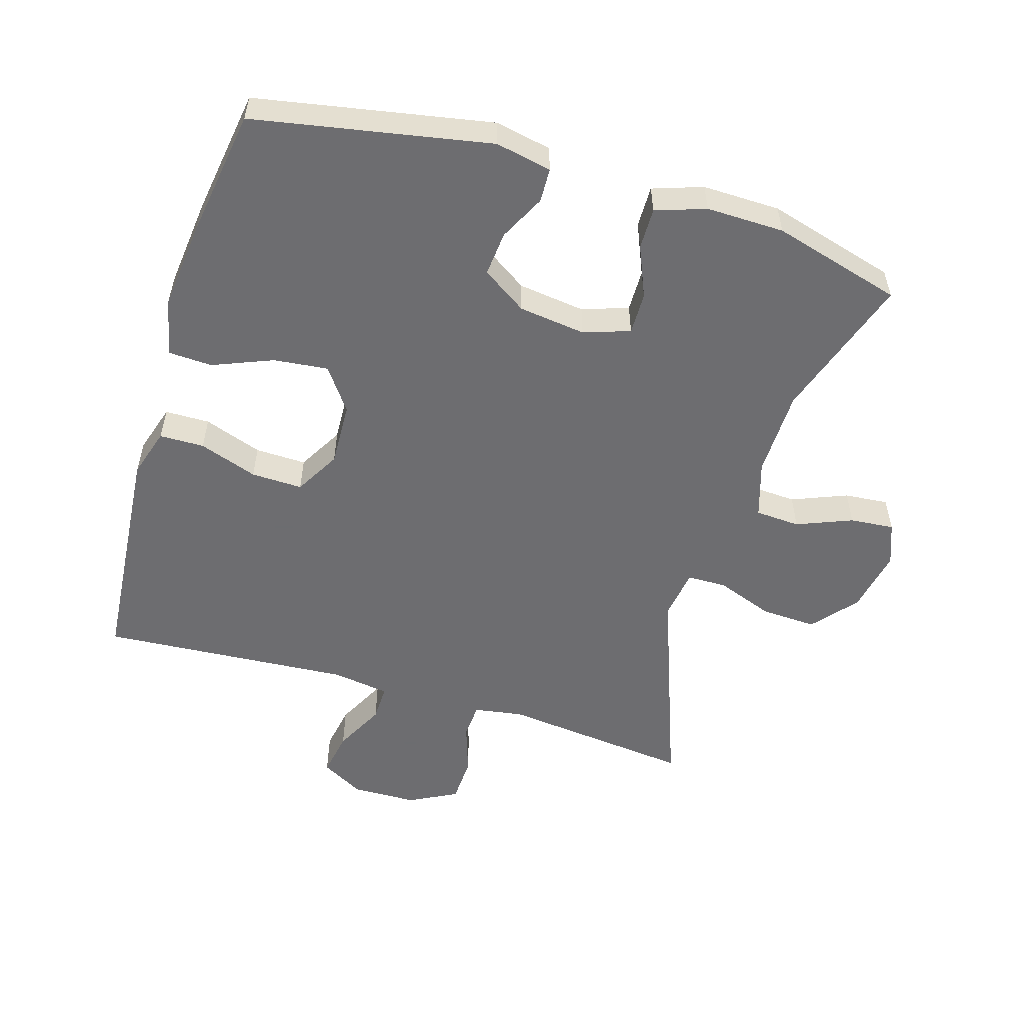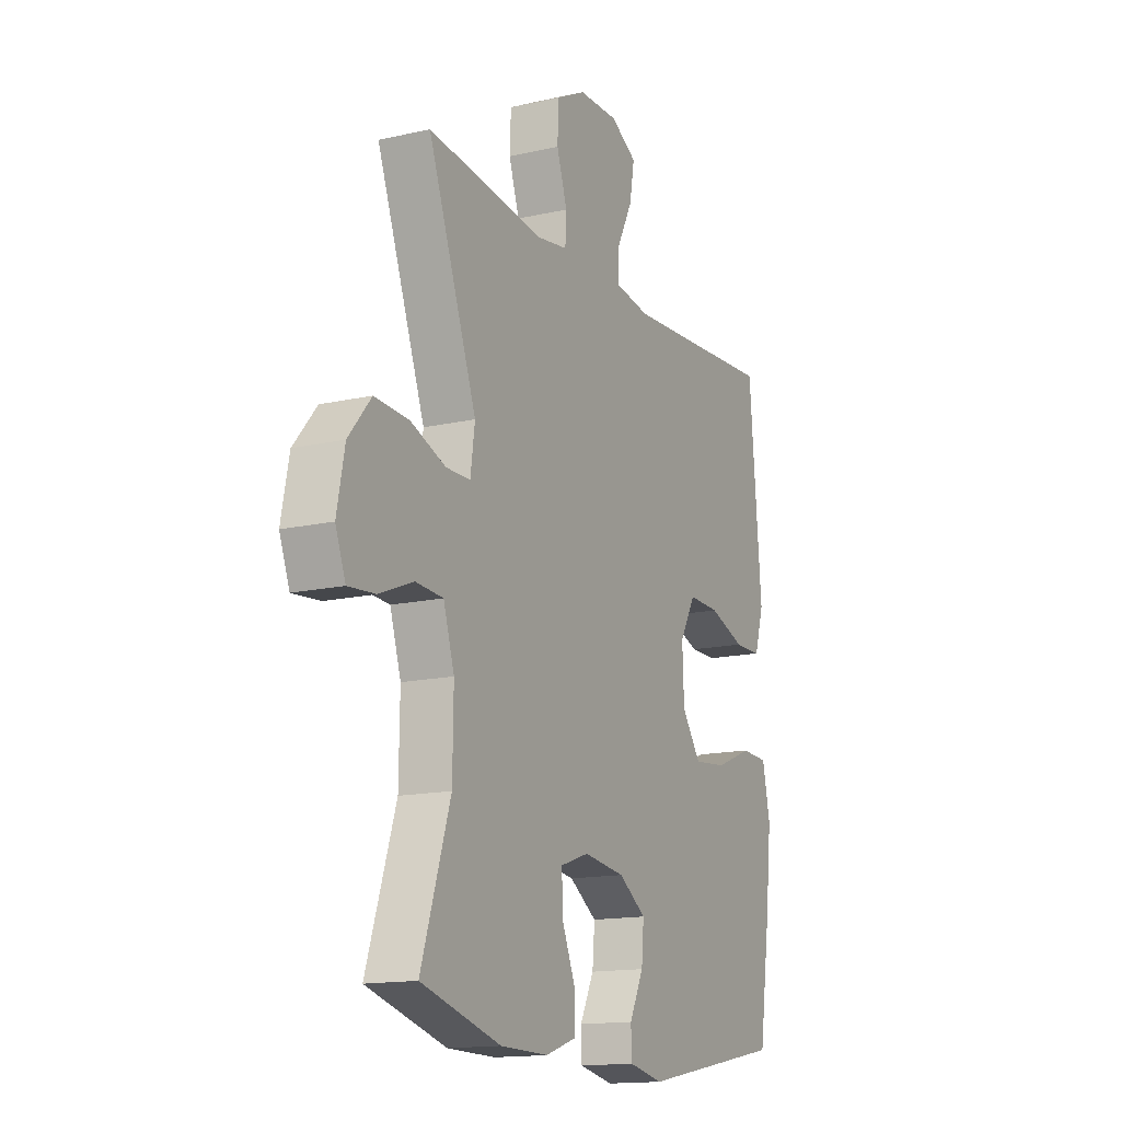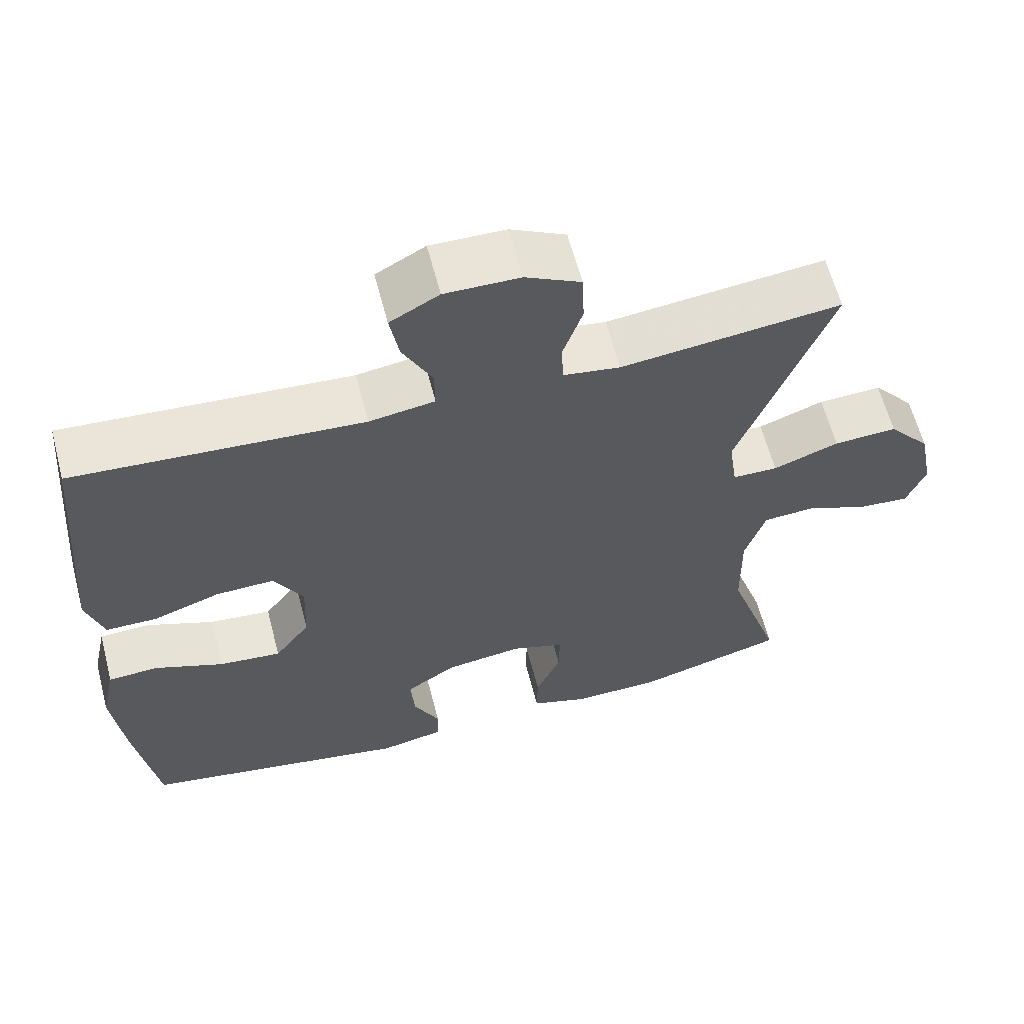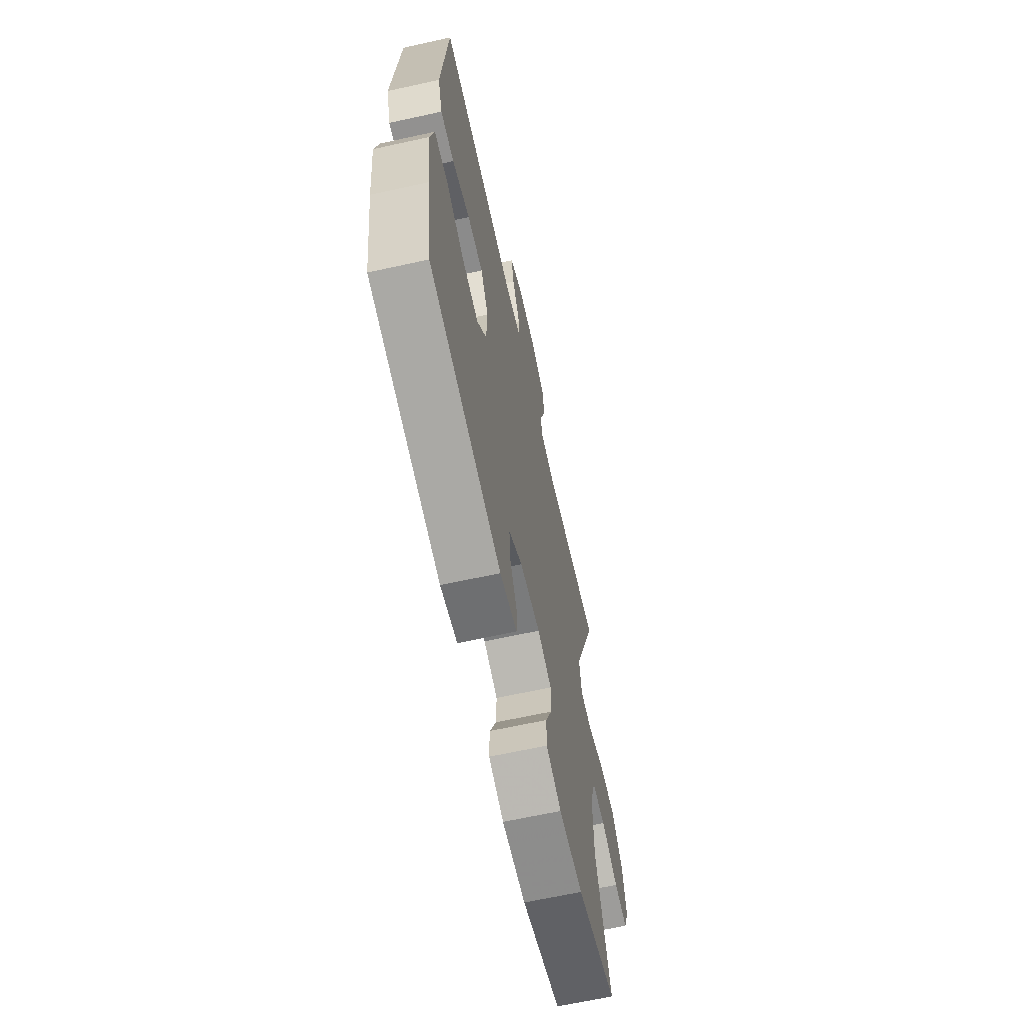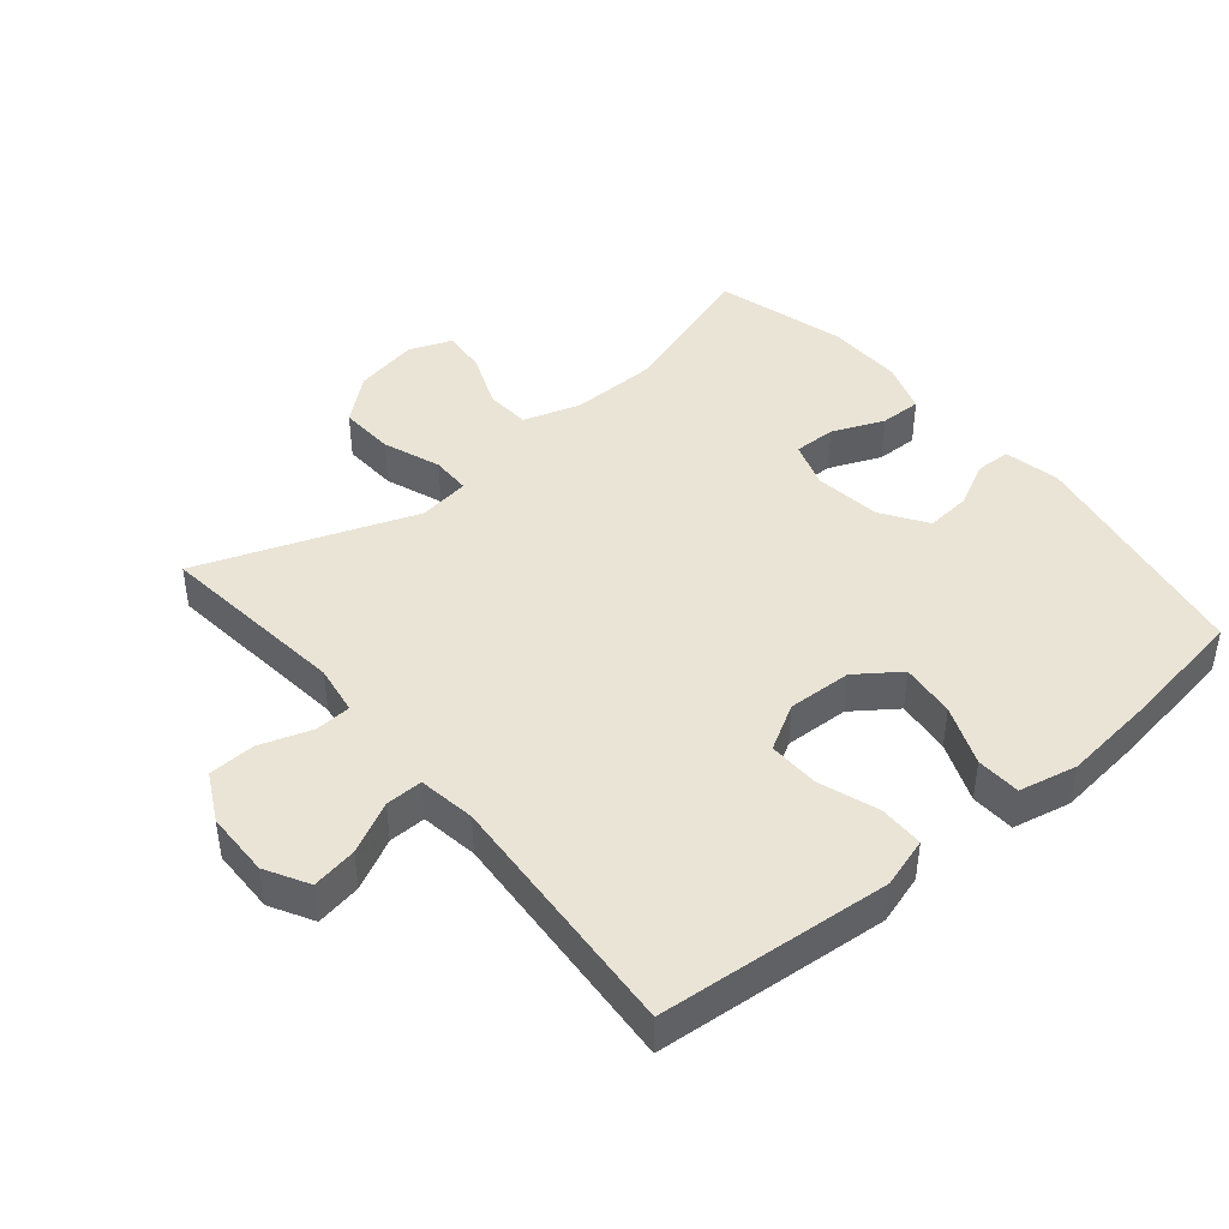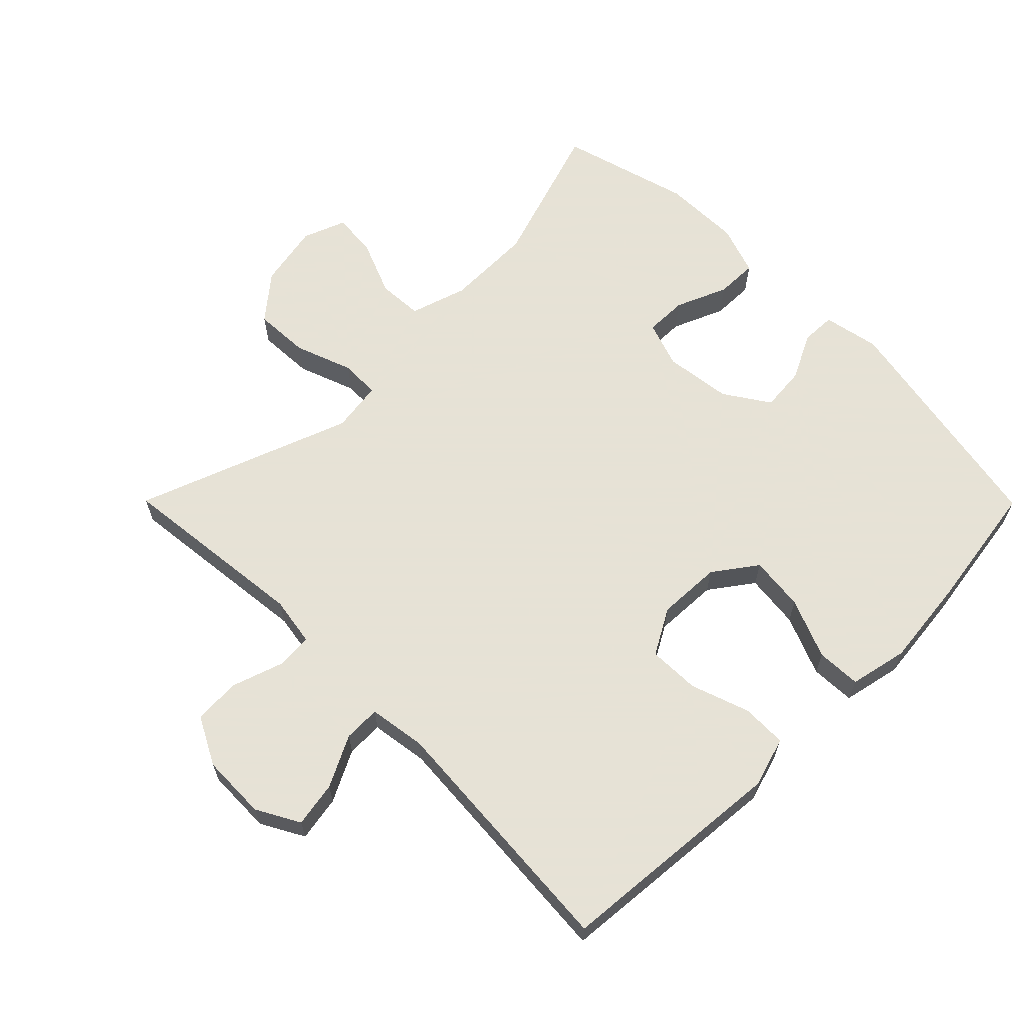
<metadata>
{"format":"obj","ext":"obj","renderer":"f3d","projection":"perspective","resolution":1024,"background":"white","views":[{"elev":-54.1,"azim":163.1,"up":"+Y"},{"elev":-15.0,"azim":-64.0,"up":"+Z"},{"elev":61.9,"azim":165.4,"up":"+Z"},{"elev":-65.3,"azim":102.5,"up":"+Z"},{"elev":43.6,"azim":50.1,"up":"+Y"},{"elev":63.8,"azim":45.2,"up":"+Y"}]}
</metadata>
<code>
v -0.5 0.07 0.5
v -0.209 0.07 0.468
v -0.134 0.07 0.48
v -0.131 0.07 0.535
v -0.157 0.07 0.613
v -0.154 0.07 0.684
v -0.081 0.07 0.722
v 0.018 0.07 0.724
v 0.083 0.07 0.688
v 0.071 0.07 0.619
v 0.032 0.07 0.542
v 0.031 0.07 0.486
v 0.118 0.07 0.473
v 0.5 0.07 0.5
v 0.52 0.07 0.267
v 0.53 0.07 0.149
v 0.507 0.07 0.074
v 0.439 0.07 0.073
v 0.35 0.07 0.104
v 0.272 0.07 0.106
v 0.233 0.07 0.037
v 0.237 0.07 -0.06
v 0.284 0.07 -0.125
v 0.367 0.07 -0.116
v 0.458 0.07 -0.079
v 0.525 0.07 -0.082
v 0.544 0.07 -0.17
v 0.529 0.07 -0.307
v 0.5 0.07 -0.5
v 0.142 0.07 -0.567
v 0.057 0.07 -0.55
v 0.055 0.07 -0.498
v 0.09 0.07 -0.428
v 0.096 0.07 -0.36
v 0.028 0.07 -0.315
v -0.074 0.07 -0.302
v -0.144 0.07 -0.326
v -0.143 0.07 -0.39
v -0.11 0.07 -0.468
v -0.109 0.07 -0.531
v -0.185 0.07 -0.557
v -0.303 0.07 -0.555
v -0.5 0.07 -0.5
v -0.428 0.07 -0.28
v -0.426 0.07 -0.147
v -0.453 0.07 -0.061
v -0.521 0.07 -0.057
v -0.605 0.07 -0.091
v -0.672 0.07 -0.097
v -0.697 0.07 -0.032
v -0.678 0.07 0.065
v -0.622 0.07 0.132
v -0.538 0.07 0.128
v -0.451 0.07 0.096
v -0.391 0.07 0.097
v -0.38 0.07 0.175
v -0.5 0 0.5
v -0.209 0 0.468
v -0.134 0 0.48
v -0.131 0 0.535
v -0.157 0 0.613
v -0.154 0 0.684
v -0.081 0 0.722
v 0.018 0 0.724
v 0.083 0 0.688
v 0.071 0 0.619
v 0.032 0 0.542
v 0.031 0 0.486
v 0.118 0 0.473
v 0.5 0 0.5
v 0.52 0 0.267
v 0.53 0 0.149
v 0.507 0 0.074
v 0.439 0 0.073
v 0.35 0 0.104
v 0.272 0 0.106
v 0.233 0 0.037
v 0.237 0 -0.06
v 0.284 0 -0.125
v 0.367 0 -0.116
v 0.458 0 -0.079
v 0.525 0 -0.082
v 0.544 0 -0.17
v 0.529 0 -0.307
v 0.5 0 -0.5
v 0.142 0 -0.567
v 0.057 0 -0.55
v 0.055 0 -0.498
v 0.09 0 -0.428
v 0.096 0 -0.36
v 0.028 0 -0.315
v -0.074 0 -0.302
v -0.144 0 -0.326
v -0.143 0 -0.39
v -0.11 0 -0.468
v -0.109 0 -0.531
v -0.185 0 -0.557
v -0.303 0 -0.555
v -0.5 0 -0.5
v -0.428 0 -0.28
v -0.426 0 -0.147
v -0.453 0 -0.061
v -0.521 0 -0.057
v -0.605 0 -0.091
v -0.672 0 -0.097
v -0.697 0 -0.032
v -0.678 0 0.065
v -0.622 0 0.132
v -0.538 0 0.128
v -0.451 0 0.096
v -0.391 0 0.097
v -0.38 0 0.175
f 52 53 54
f 51 52 54
f 50 51 54
f 49 50 54
f 48 49 54
f 47 48 54
f 46 47 54 55
f 45 46 55
f 44 45 55
f 42 43 44
f 41 42 44
f 40 41 44
f 39 40 44
f 38 39 44
f 44 55 56
f 38 44 56
f 37 38 56
f 31 32 33
f 30 31 33
f 29 30 33
f 28 29 33
f 27 28 33
f 26 27 33
f 25 26 33
f 24 25 33
f 23 24 33 34
f 22 23 34 35
f 17 18 19
f 16 17 19
f 15 16 19
f 14 15 19
f 13 14 19
f 12 13 19 20
f 9 10 11
f 8 9 11
f 7 8 11
f 6 7 11
f 5 6 11
f 4 5 11
f 3 4 11 12
f 12 20 21
f 3 12 21
f 2 3 21
f 2 21 22
f 1 2 22
f 56 1 22
f 37 56 22
f 36 37 22
f 22 35 36
f 110 109 108
f 110 108 107
f 110 107 106
f 110 106 105
f 110 105 104
f 110 104 103
f 111 110 103 102
f 111 102 101
f 111 101 100
f 100 99 98
f 100 98 97
f 100 97 96
f 100 96 95
f 100 95 94
f 112 111 100
f 112 100 94
f 112 94 93
f 89 88 87
f 89 87 86
f 89 86 85
f 89 85 84
f 89 84 83
f 89 83 82
f 89 82 81
f 89 81 80
f 90 89 80 79
f 91 90 79 78
f 75 74 73
f 75 73 72
f 75 72 71
f 75 71 70
f 75 70 69
f 76 75 69 68
f 67 66 65
f 67 65 64
f 67 64 63
f 67 63 62
f 67 62 61
f 67 61 60
f 68 67 60 59
f 77 76 68
f 77 68 59
f 77 59 58
f 78 77 58
f 78 58 57
f 78 57 112
f 78 112 93
f 78 93 92
f 92 91 78
f 1 57 58 2
f 2 58 59 3
f 3 59 60 4
f 4 60 61 5
f 5 61 62 6
f 6 62 63 7
f 7 63 64 8
f 8 64 65 9
f 9 65 66 10
f 10 66 67 11
f 11 67 68 12
f 12 68 69 13
f 13 69 70 14
f 14 70 71 15
f 15 71 72 16
f 16 72 73 17
f 17 73 74 18
f 18 74 75 19
f 19 75 76 20
f 20 76 77 21
f 21 77 78 22
f 22 78 79 23
f 23 79 80 24
f 24 80 81 25
f 25 81 82 26
f 26 82 83 27
f 27 83 84 28
f 28 84 85 29
f 29 85 86 30
f 30 86 87 31
f 31 87 88 32
f 32 88 89 33
f 33 89 90 34
f 34 90 91 35
f 35 91 92 36
f 36 92 93 37
f 37 93 94 38
f 38 94 95 39
f 39 95 96 40
f 40 96 97 41
f 41 97 98 42
f 42 98 99 43
f 43 99 100 44
f 44 100 101 45
f 45 101 102 46
f 46 102 103 47
f 47 103 104 48
f 48 104 105 49
f 49 105 106 50
f 50 106 107 51
f 51 107 108 52
f 52 108 109 53
f 53 109 110 54
f 54 110 111 55
f 55 111 112 56
f 56 112 57 1

</code>
